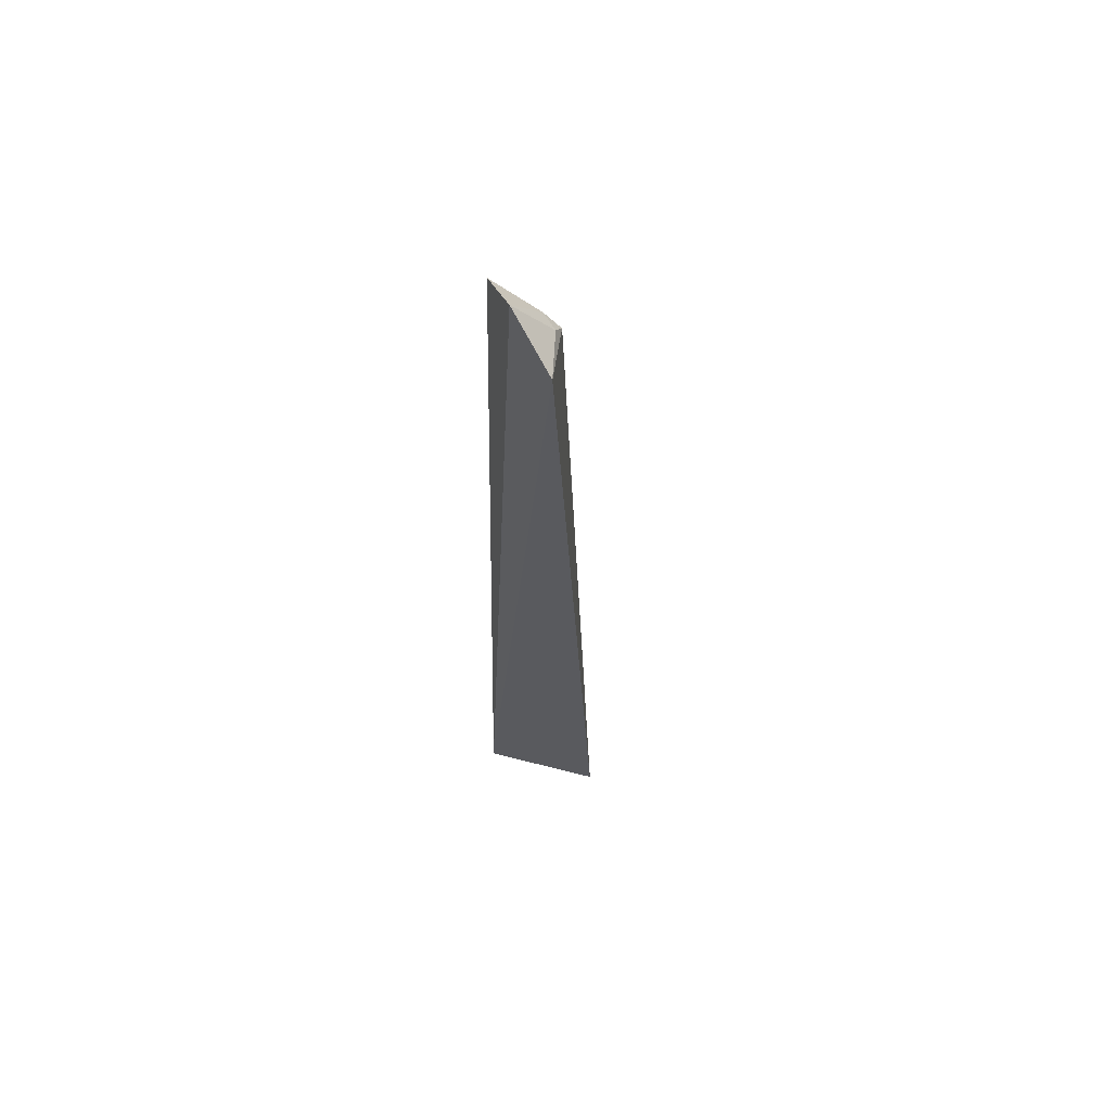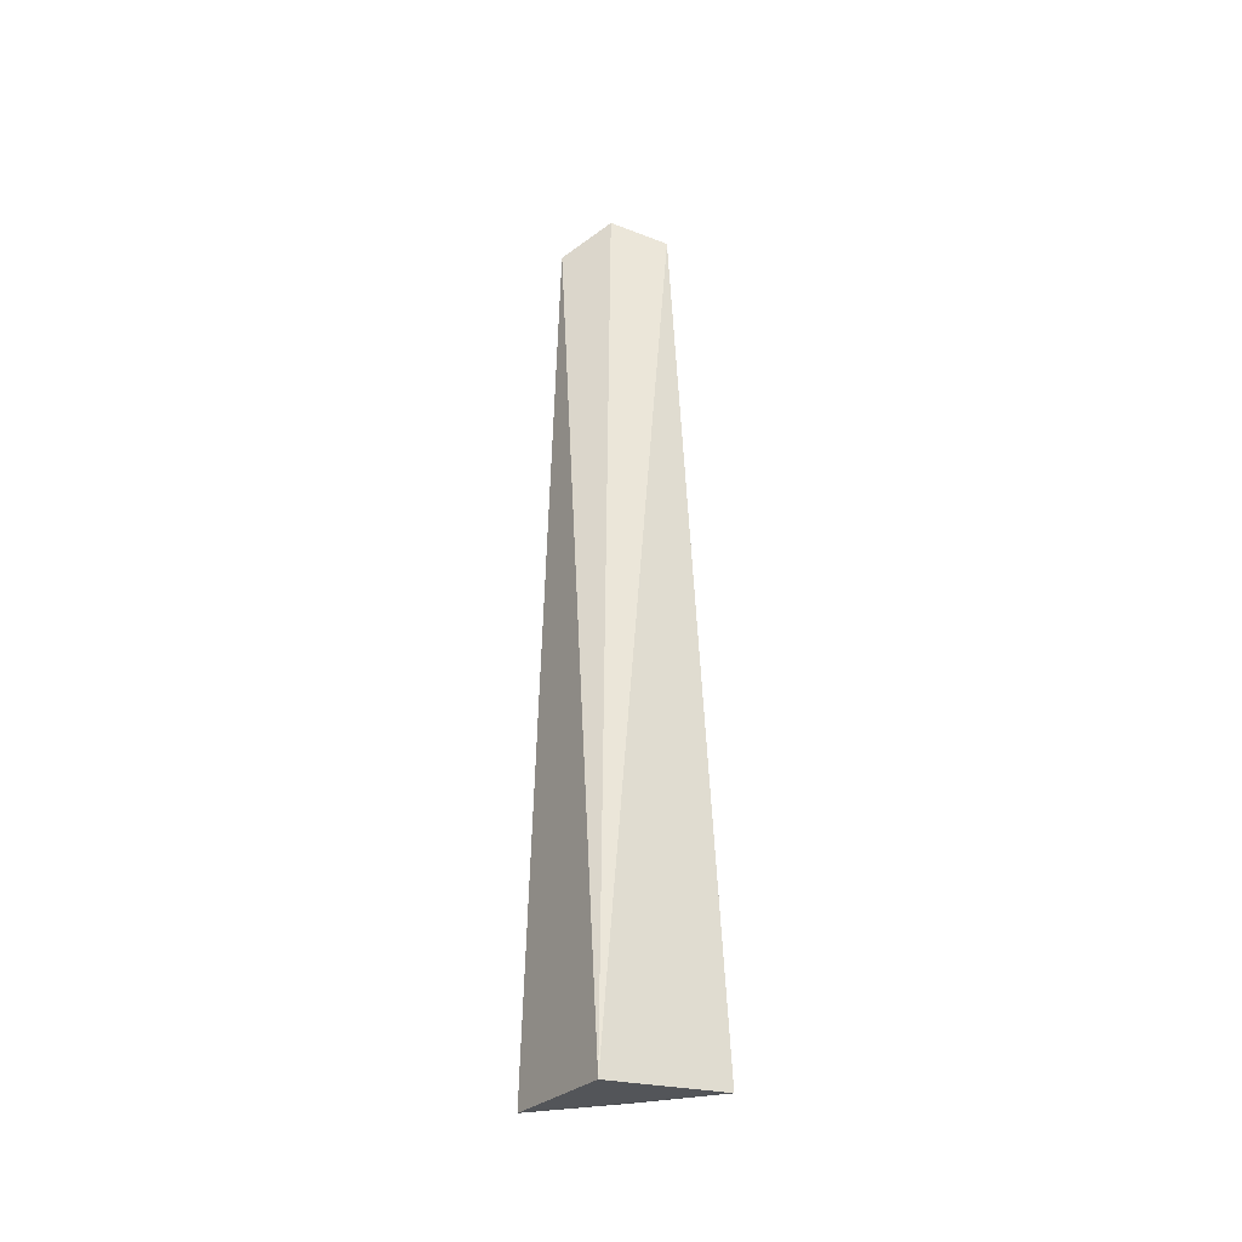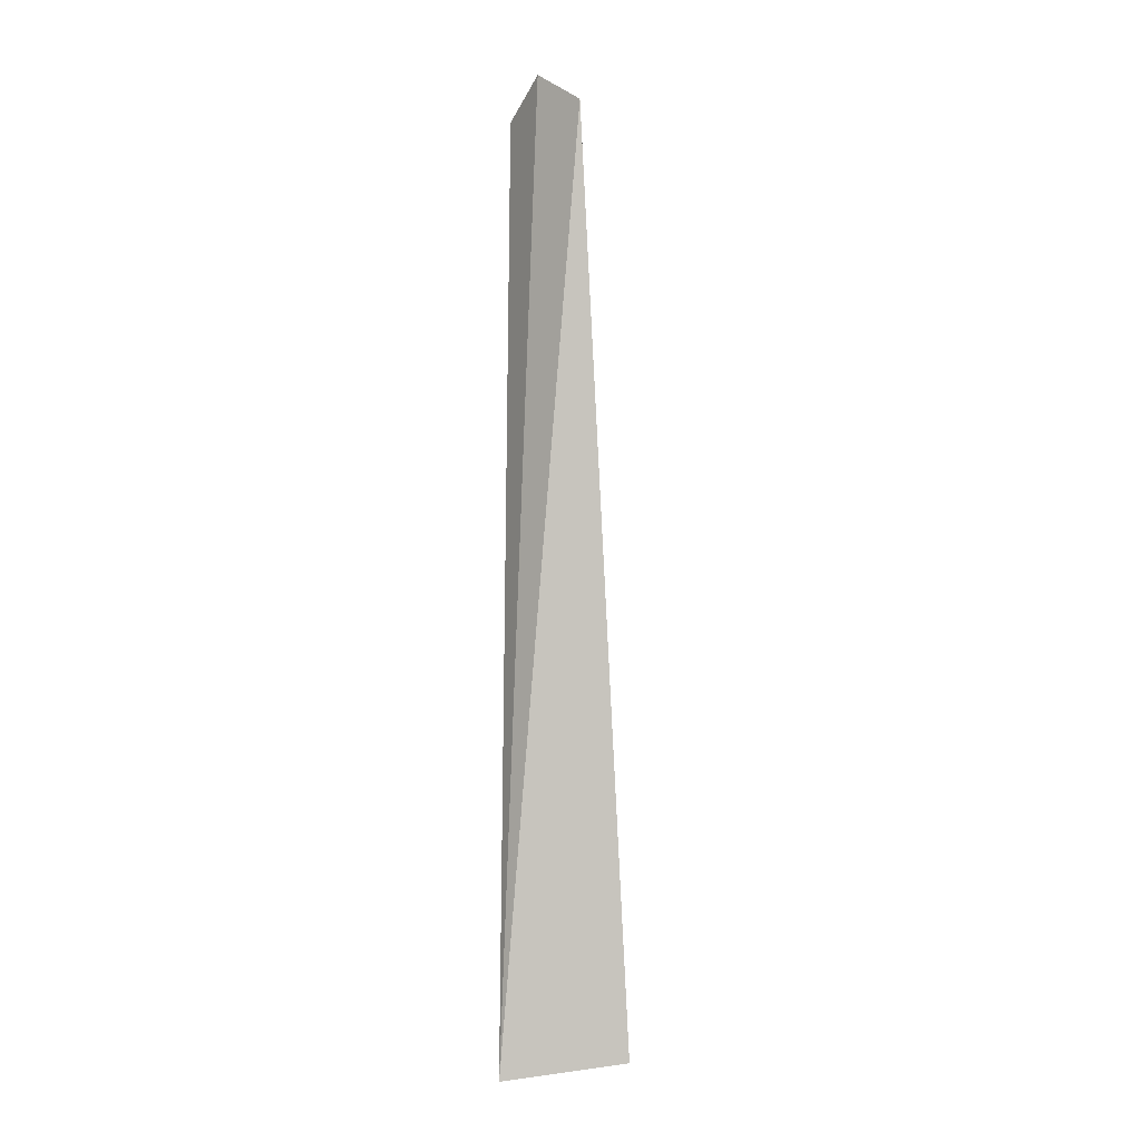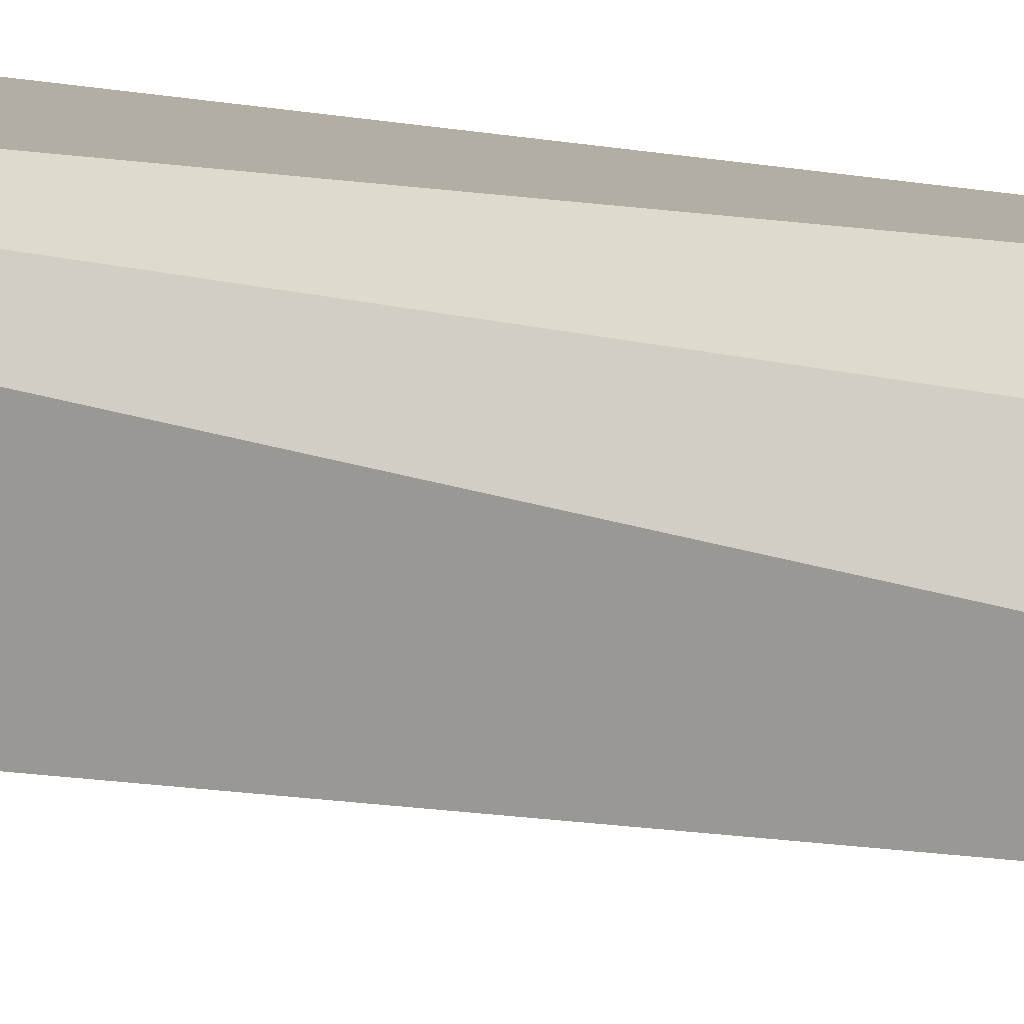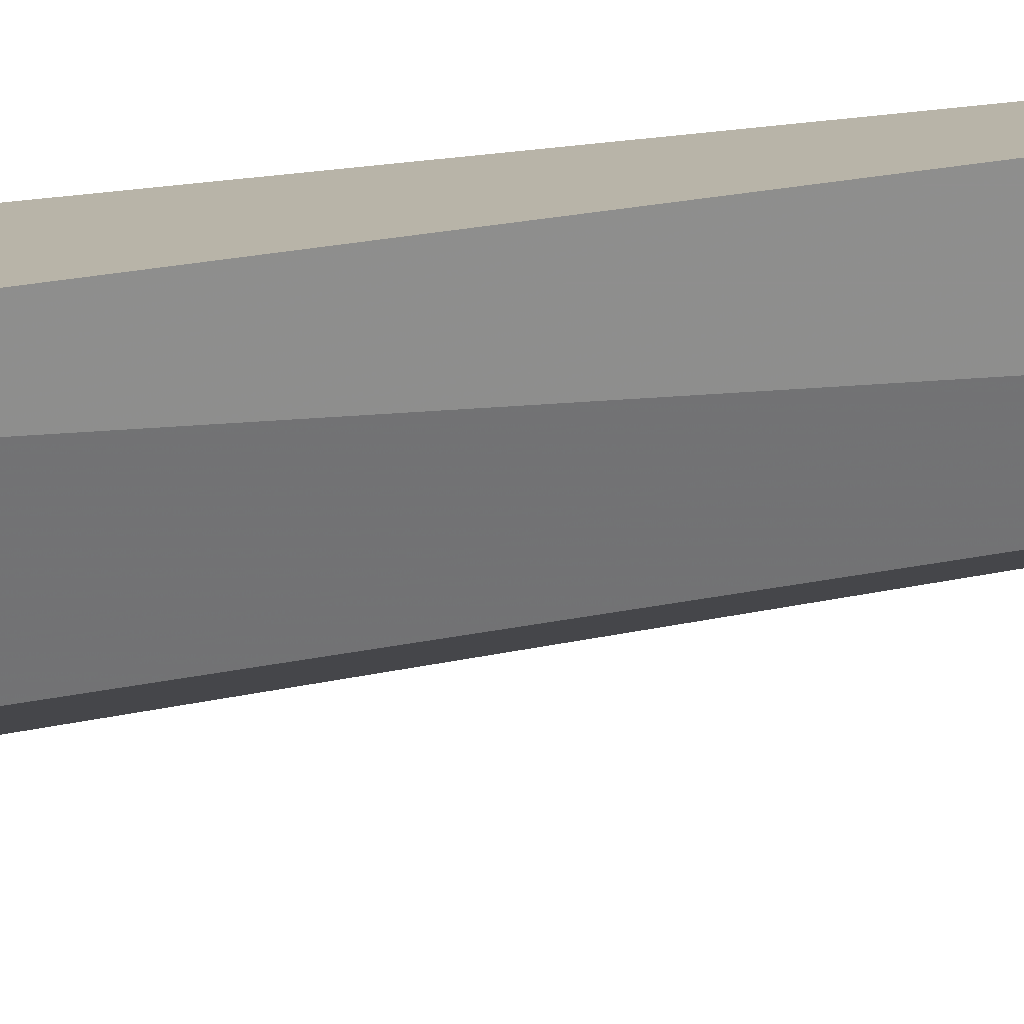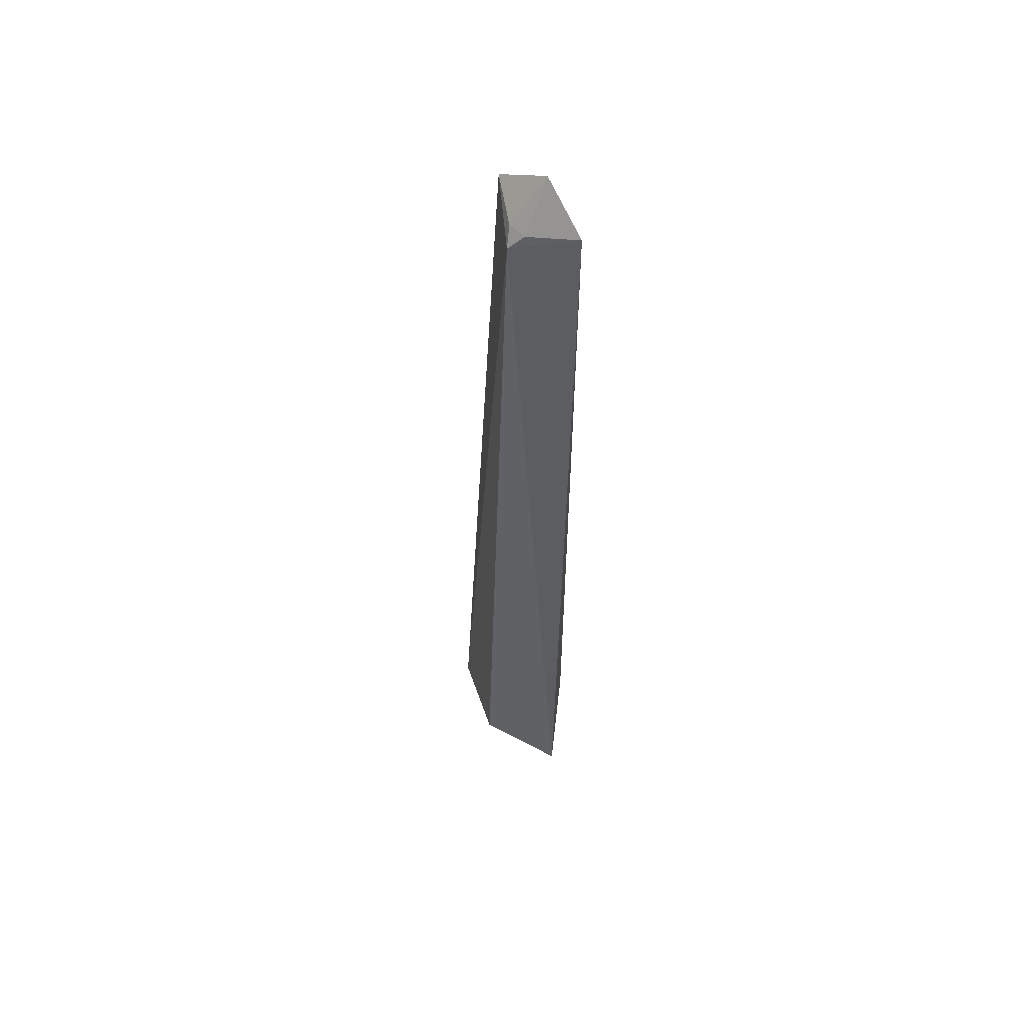
<metadata>
{"format":"obj","ext":"obj","renderer":"f3d","projection":"perspective","resolution":1024,"background":"white","views":[{"elev":64.7,"azim":-73.4,"up":"+Z"},{"elev":-37.3,"azim":-124.5,"up":"+Z"},{"elev":-2.3,"azim":-84.0,"up":"+Z"},{"elev":13.7,"azim":-61.3,"up":"+Y"},{"elev":-75.2,"azim":-83.1,"up":"+Y"},{"elev":55.7,"azim":93.2,"up":"+Z"}]}
</metadata>
<code>
v 0.006303 -0.07896 0.3993
v 0.1218 -0.01242 -0.4666
v 0.06709 -0.06845 0.3732
v 0.07832 -0.005639 0.3988
v 0.006224 -0.006234 -0.486
v 0.03949 -0.03633 0.4323
v 0.004272 -0.1232 -0.4665
v 0.05453 -0.06708 0.3888
v 0.06721 -0.0534 0.3884
v 0.09138 -0.09047 -0.4504
f 3 2 4
f 5 4 2
f 6 5 1
f 6 4 5
f 7 3 1
f 7 5 2
f 7 1 5
f 8 6 1
f 8 1 3
f 9 3 4
f 9 4 6
f 9 8 3
f 9 6 8
f 10 7 2
f 10 2 3
f 10 3 7

</code>
